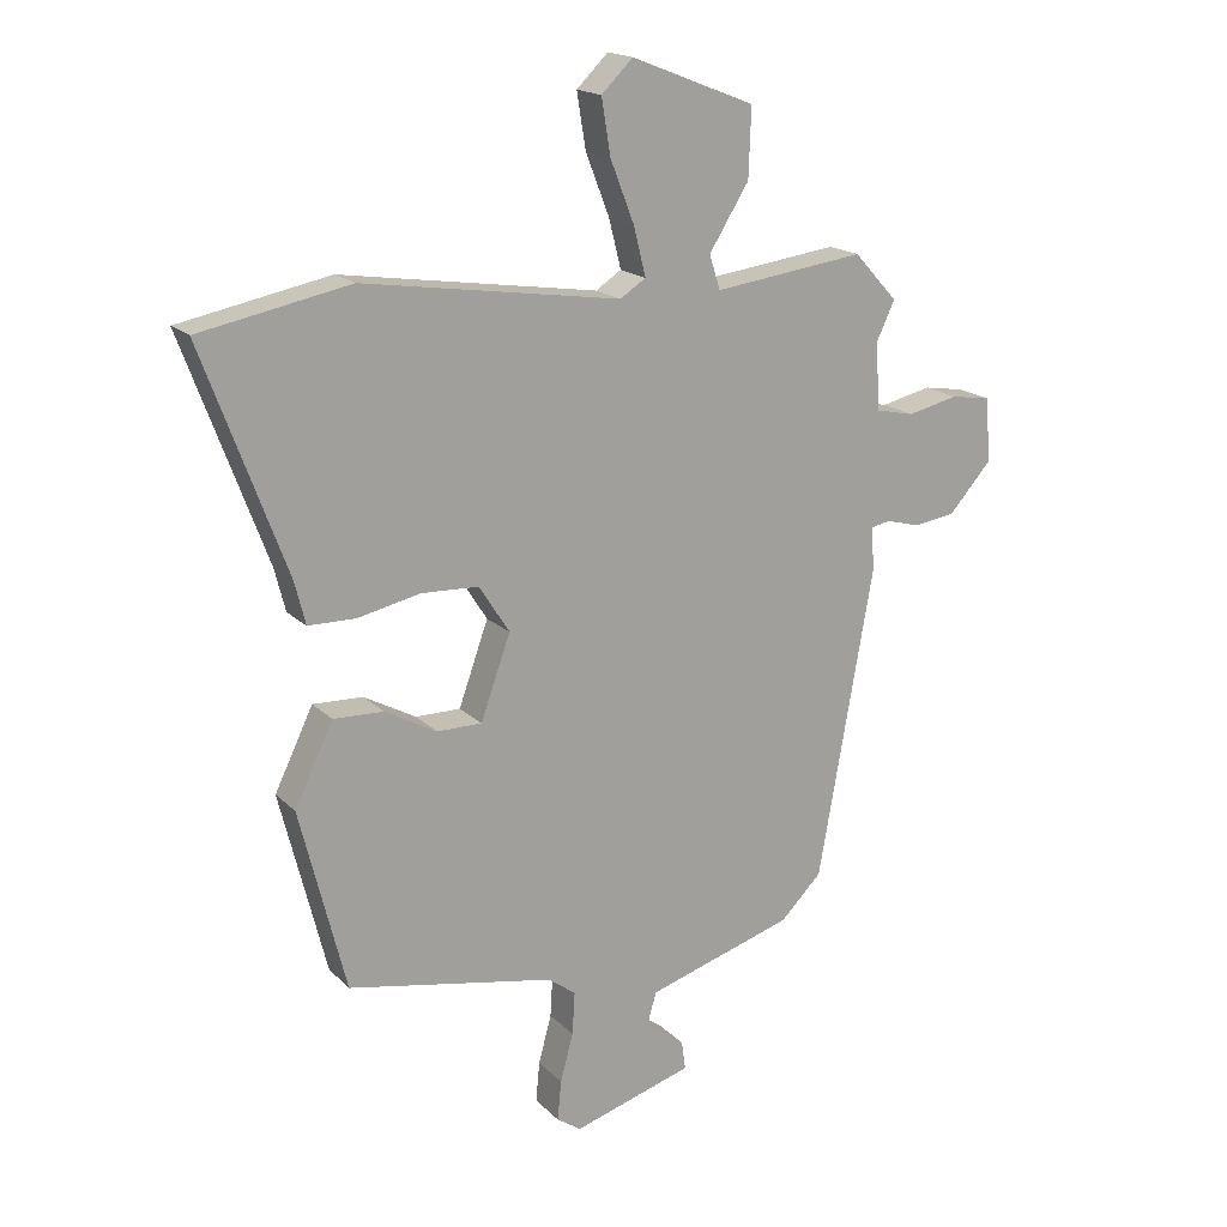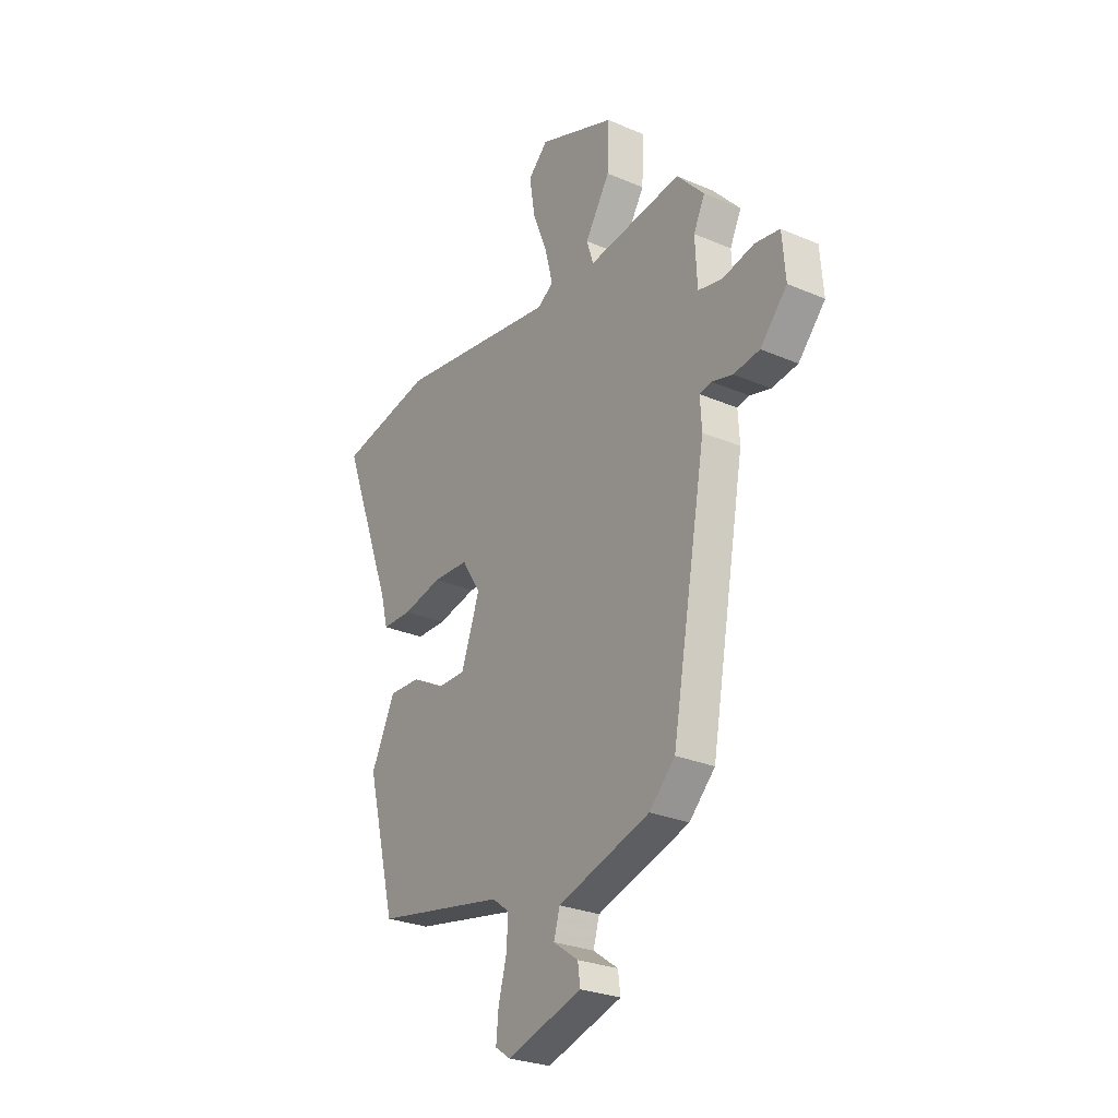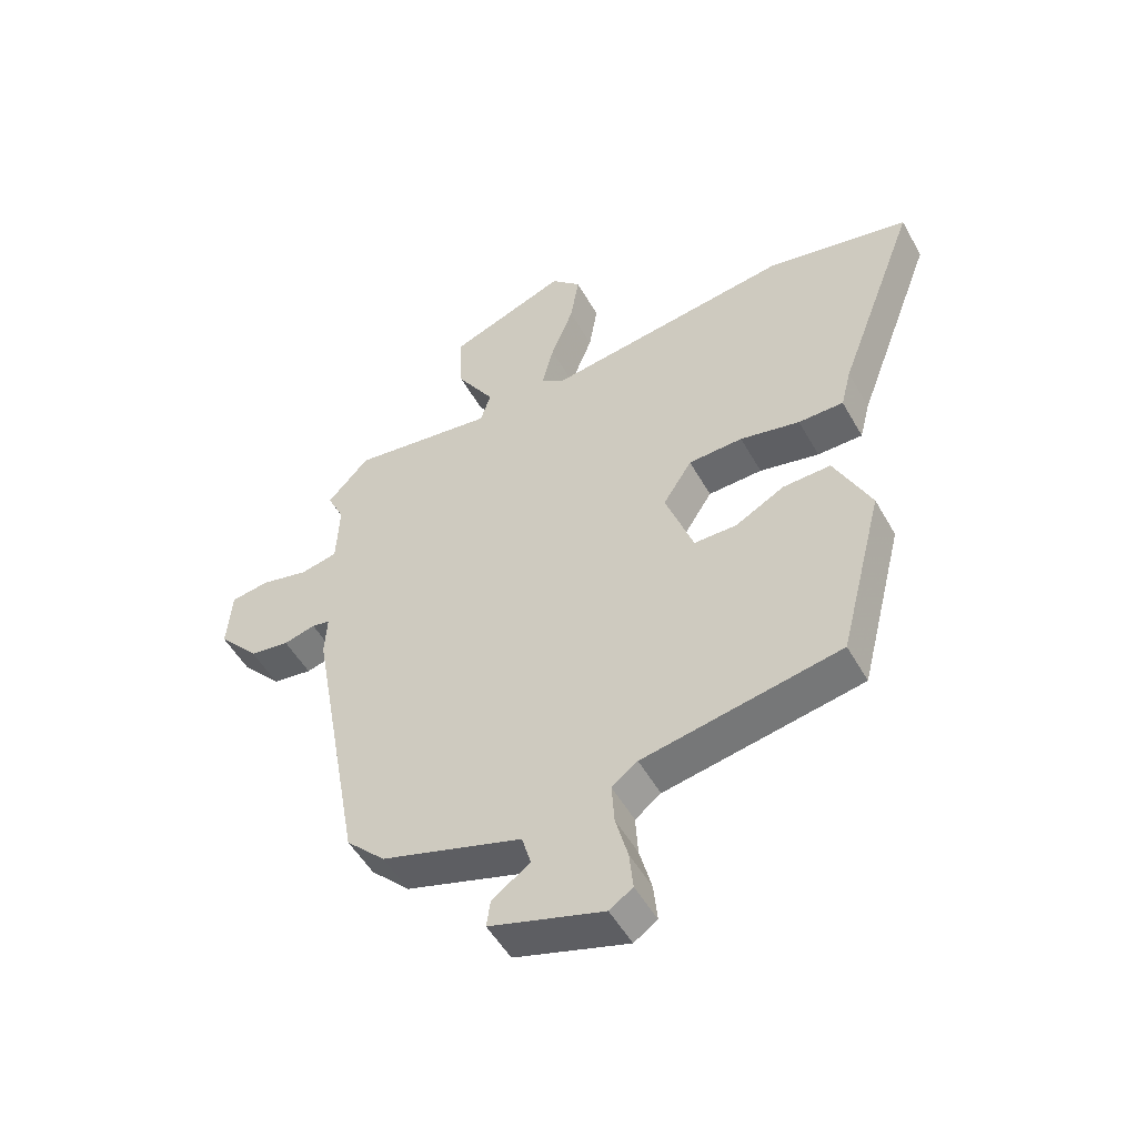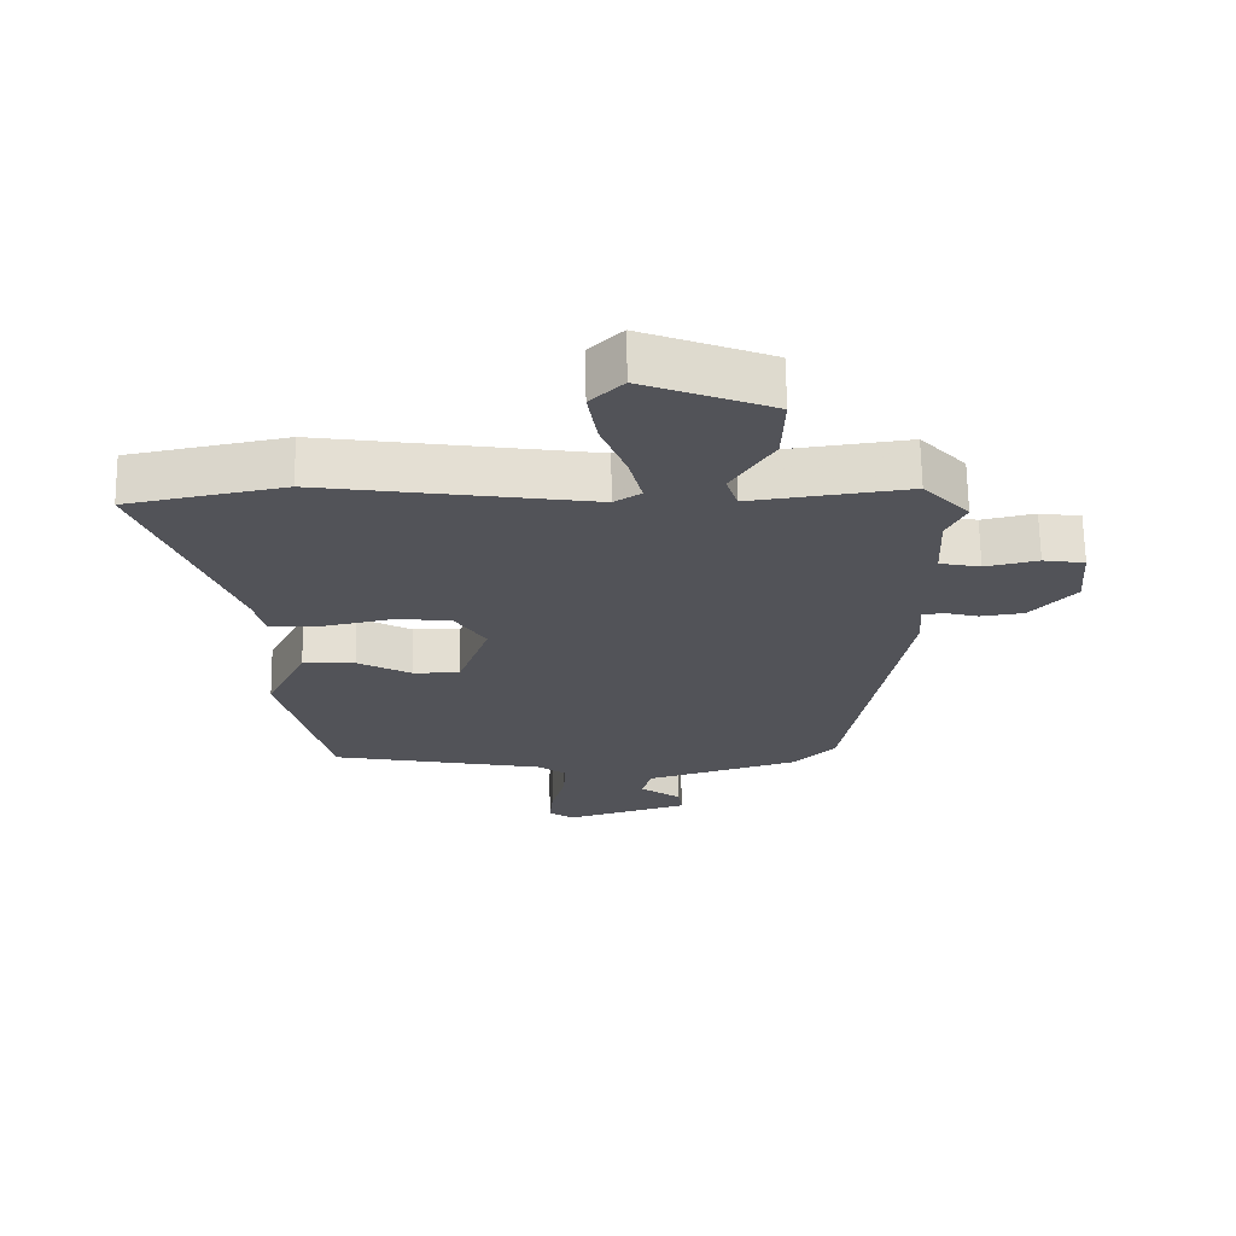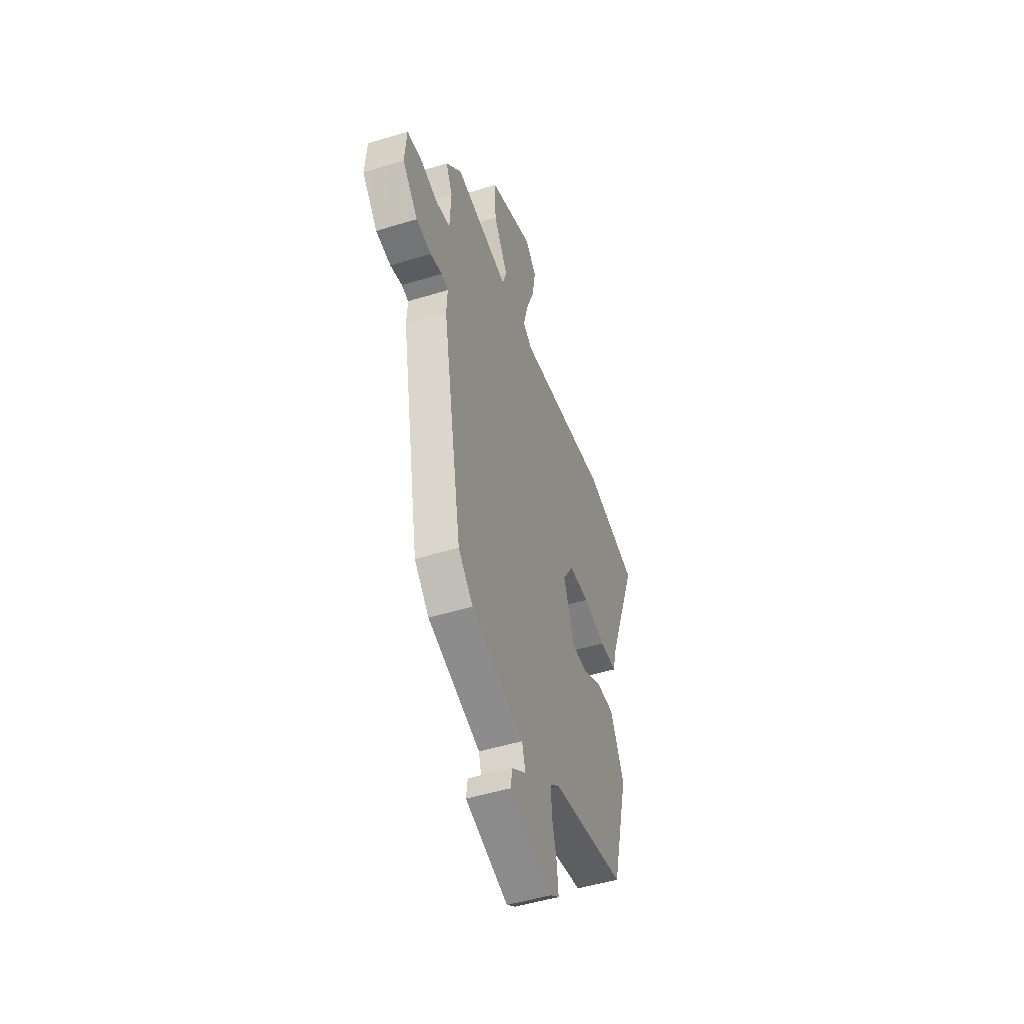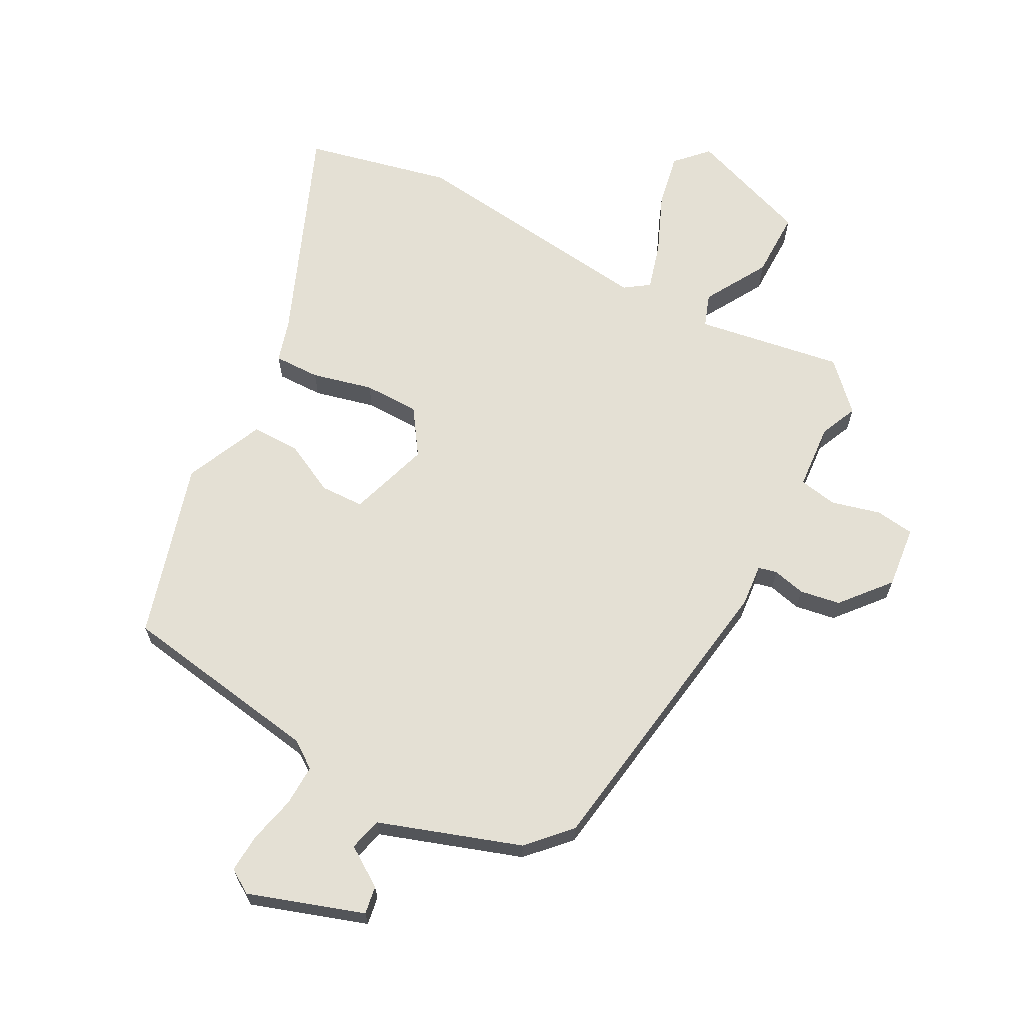
<metadata>
{"format":"obj","ext":"obj","renderer":"f3d","projection":"perspective","resolution":1024,"background":"white","views":[{"elev":17.7,"azim":150.6,"up":"+Z"},{"elev":-27.4,"azim":-123.5,"up":"+Z"},{"elev":-51.3,"azim":28.6,"up":"+Z"},{"elev":67.4,"azim":179.1,"up":"+Z"},{"elev":-48.9,"azim":-71.1,"up":"+Z"},{"elev":66.1,"azim":-153.7,"up":"+Y"}]}
</metadata>
<code>
v 0.374 0.07 0.525
v 0.608 0.07 0.479
v 0.478 0.07 0.131
v 0.461 0.07 0.064
v 0.387 0.07 0.063
v 0.289 0.07 0.084
v 0.2 0.07 0.08
v 0.153 0.07 0.006
v 0.199 0.07 -0.123
v 0.269 0.07 -0.123
v 0.35 0.07 -0.079
v 0.428 0.07 -0.076
v 0.488 0.07 -0.2
v 0.416 0.07 -0.485
v 0.093 0.07 -0.547
v 0.051 0.07 -0.579
v 0.055 0.07 -0.645
v 0.075 0.07 -0.72
v 0.081 0.07 -0.782
v 0.043 0.07 -0.808
v -0.143 0.07 -0.752
v -0.137 0.07 -0.707
v -0.075 0.07 -0.663
v -0.09 0.07 -0.611
v -0.319 0.07 -0.541
v -0.383 0.07 -0.477
v -0.469 0.07 0.005
v -0.465 0.07 0.073
v -0.495 0.07 0.079
v -0.547 0.07 0.065
v -0.612 0.07 0.074
v -0.679 0.07 0.149
v -0.671 0.07 0.249
v -0.609 0.07 0.259
v -0.53 0.07 0.241
v -0.469 0.07 0.254
v -0.464 0.07 0.36
v -0.492 0.07 0.419
v -0.424 0.07 0.493
v -0.189 0.07 0.462
v -0.172 0.07 0.515
v -0.234 0.07 0.614
v -0.238 0.07 0.721
v -0.046 0.07 0.796
v 0.003 0.07 0.748
v -0.011 0.07 0.662
v -0.048 0.07 0.567
v -0.067 0.07 0.491
v -0.027 0.07 0.465
v 0.374 0 0.525
v 0.608 0 0.479
v 0.478 0 0.131
v 0.461 0 0.064
v 0.387 0 0.063
v 0.289 0 0.084
v 0.2 0 0.08
v 0.153 0 0.006
v 0.199 0 -0.123
v 0.269 0 -0.123
v 0.35 0 -0.079
v 0.428 0 -0.076
v 0.488 0 -0.2
v 0.416 0 -0.485
v 0.093 0 -0.547
v 0.051 0 -0.579
v 0.055 0 -0.645
v 0.075 0 -0.72
v 0.081 0 -0.782
v 0.043 0 -0.808
v -0.143 0 -0.752
v -0.137 0 -0.707
v -0.075 0 -0.663
v -0.09 0 -0.611
v -0.319 0 -0.541
v -0.383 0 -0.477
v -0.469 0 0.005
v -0.465 0 0.073
v -0.495 0 0.079
v -0.547 0 0.065
v -0.612 0 0.074
v -0.679 0 0.149
v -0.671 0 0.249
v -0.609 0 0.259
v -0.53 0 0.241
v -0.469 0 0.254
v -0.464 0 0.36
v -0.492 0 0.419
v -0.424 0 0.493
v -0.189 0 0.462
v -0.172 0 0.515
v -0.234 0 0.614
v -0.238 0 0.721
v -0.046 0 0.796
v 0.003 0 0.748
v -0.011 0 0.662
v -0.048 0 0.567
v -0.067 0 0.491
v -0.027 0 0.465
f 45 46 47
f 44 45 47
f 43 44 47
f 42 43 47
f 41 42 47
f 40 41 47 48
f 37 38 39 40
f 40 48 49
f 37 40 49
f 36 37 49
f 33 34 35
f 32 33 35
f 31 32 35
f 30 31 35
f 29 30 35
f 28 29 35 36
f 26 27 28
f 25 26 28
f 24 25 28
f 24 28 36 49
f 21 22 23
f 20 21 23
f 19 20 23
f 18 19 23
f 17 18 23
f 23 24 49
f 17 23 49
f 16 17 49
f 13 14 15
f 12 13 15
f 11 12 15
f 10 11 15
f 9 10 15 16
f 8 9 16 49
f 3 4 5 6
f 3 6 7
f 2 3 7
f 1 2 7
f 1 7 8 49
f 96 95 94
f 96 94 93
f 96 93 92
f 96 92 91
f 96 91 90
f 97 96 90 89
f 89 88 87 86
f 98 97 89
f 98 89 86
f 98 86 85
f 84 83 82
f 84 82 81
f 84 81 80
f 84 80 79
f 84 79 78
f 85 84 78 77
f 77 76 75
f 77 75 74
f 77 74 73
f 98 85 77 73
f 72 71 70
f 72 70 69
f 72 69 68
f 72 68 67
f 72 67 66
f 98 73 72
f 98 72 66
f 98 66 65
f 64 63 62
f 64 62 61
f 64 61 60
f 64 60 59
f 65 64 59 58
f 98 65 58 57
f 55 54 53 52
f 56 55 52
f 56 52 51
f 56 51 50
f 98 57 56 50
f 1 50 51 2
f 2 51 52 3
f 3 52 53 4
f 4 53 54 5
f 5 54 55 6
f 6 55 56 7
f 7 56 57 8
f 8 57 58 9
f 9 58 59 10
f 10 59 60 11
f 11 60 61 12
f 12 61 62 13
f 13 62 63 14
f 14 63 64 15
f 15 64 65 16
f 16 65 66 17
f 17 66 67 18
f 18 67 68 19
f 19 68 69 20
f 20 69 70 21
f 21 70 71 22
f 22 71 72 23
f 23 72 73 24
f 24 73 74 25
f 25 74 75 26
f 26 75 76 27
f 27 76 77 28
f 28 77 78 29
f 29 78 79 30
f 30 79 80 31
f 31 80 81 32
f 32 81 82 33
f 33 82 83 34
f 34 83 84 35
f 35 84 85 36
f 36 85 86 37
f 37 86 87 38
f 38 87 88 39
f 39 88 89 40
f 40 89 90 41
f 41 90 91 42
f 42 91 92 43
f 43 92 93 44
f 44 93 94 45
f 45 94 95 46
f 46 95 96 47
f 47 96 97 48
f 48 97 98 49
f 49 98 50 1

</code>
